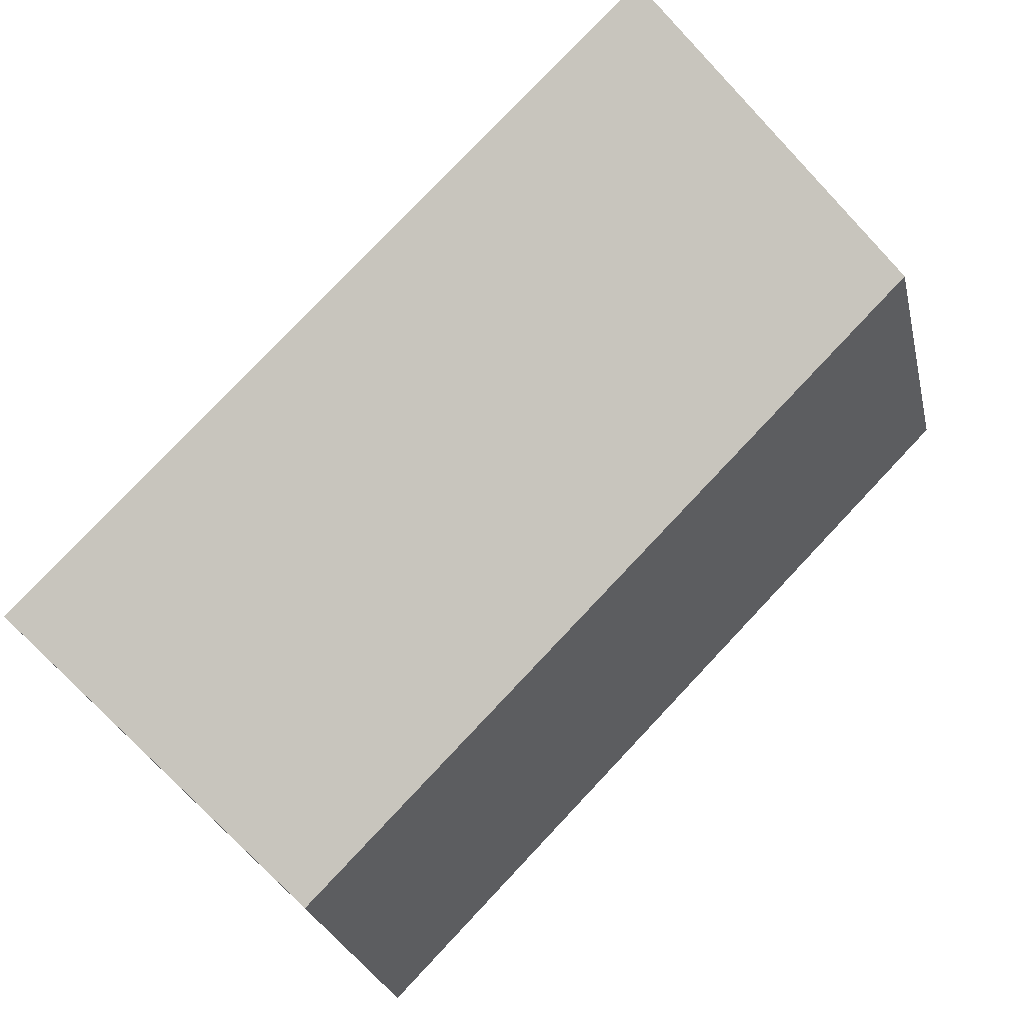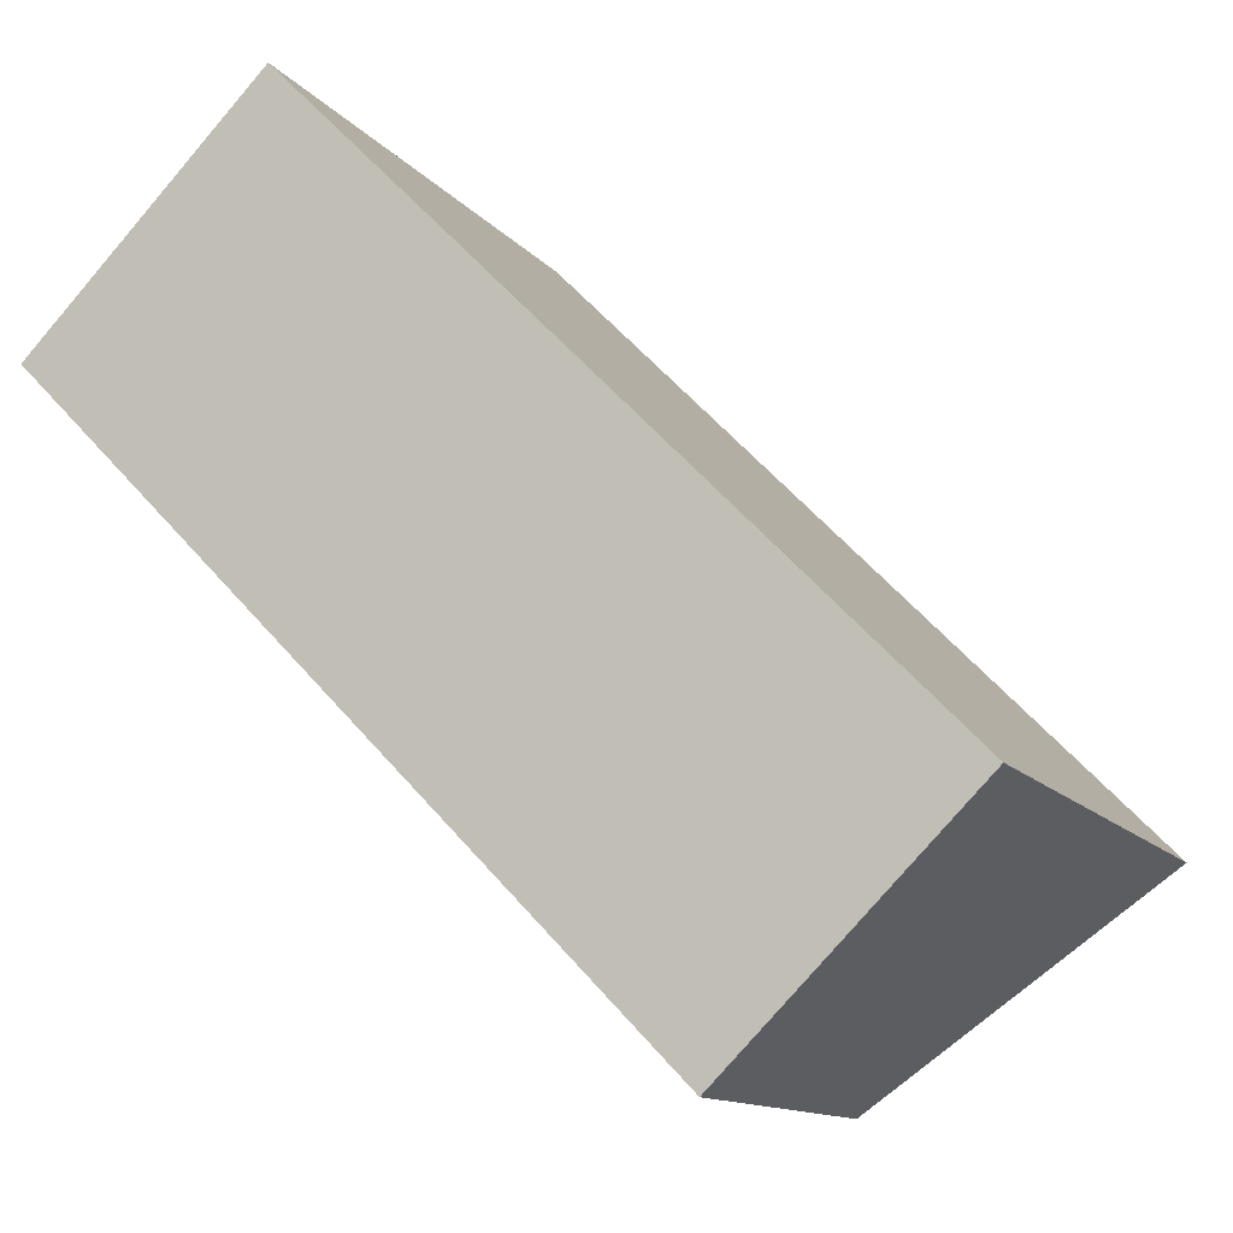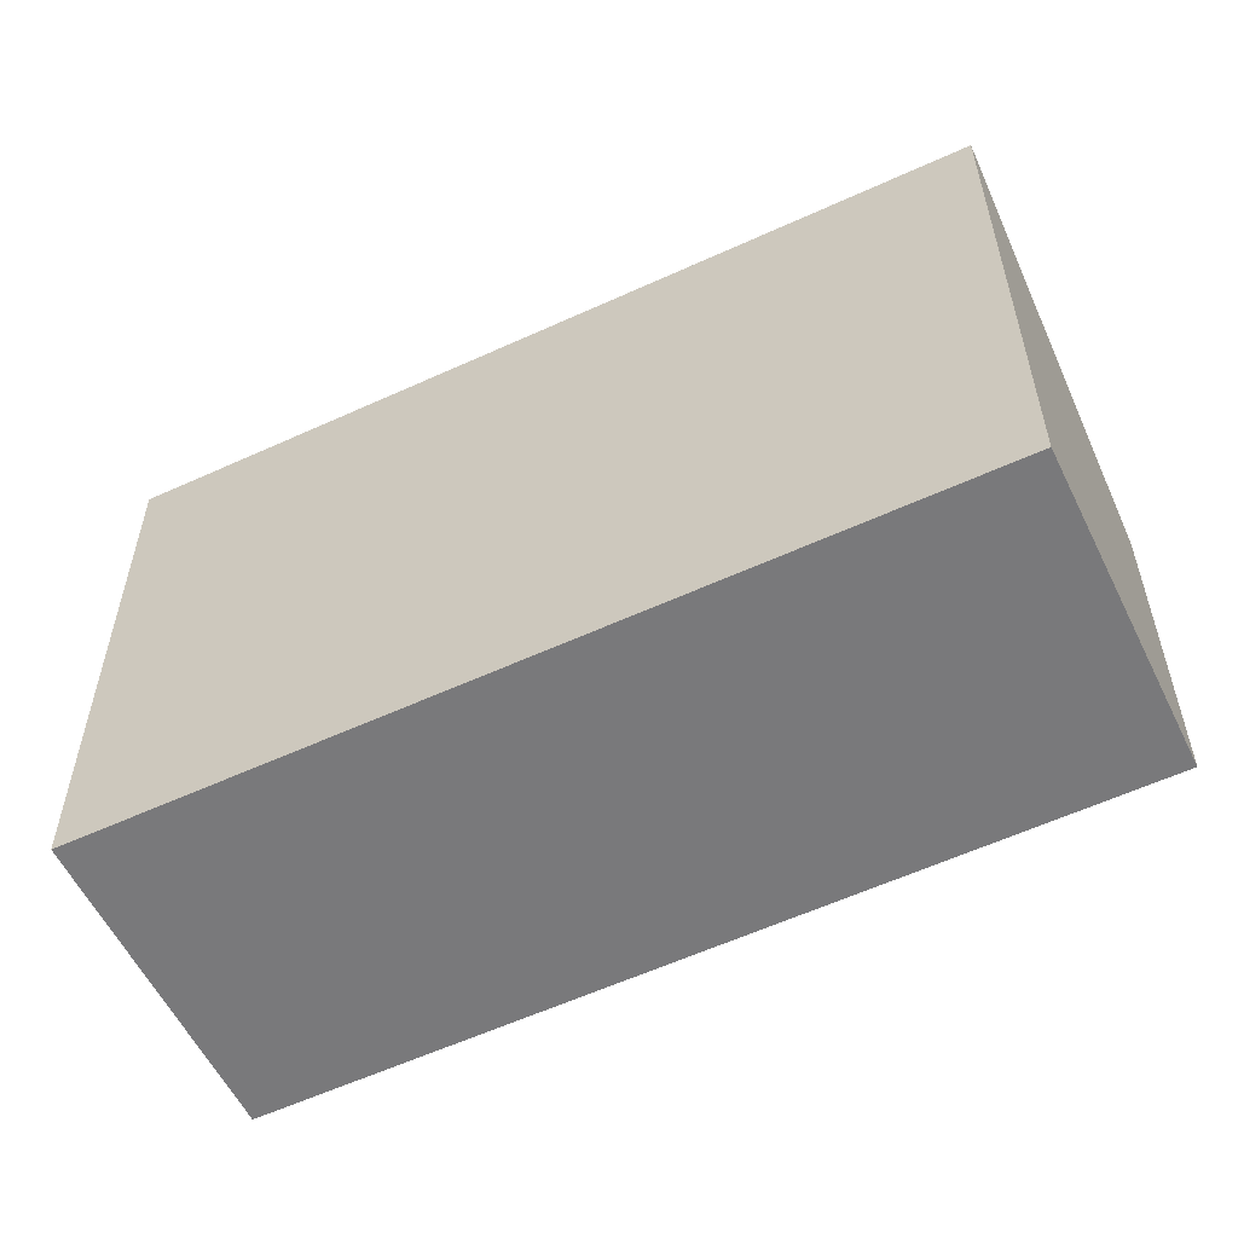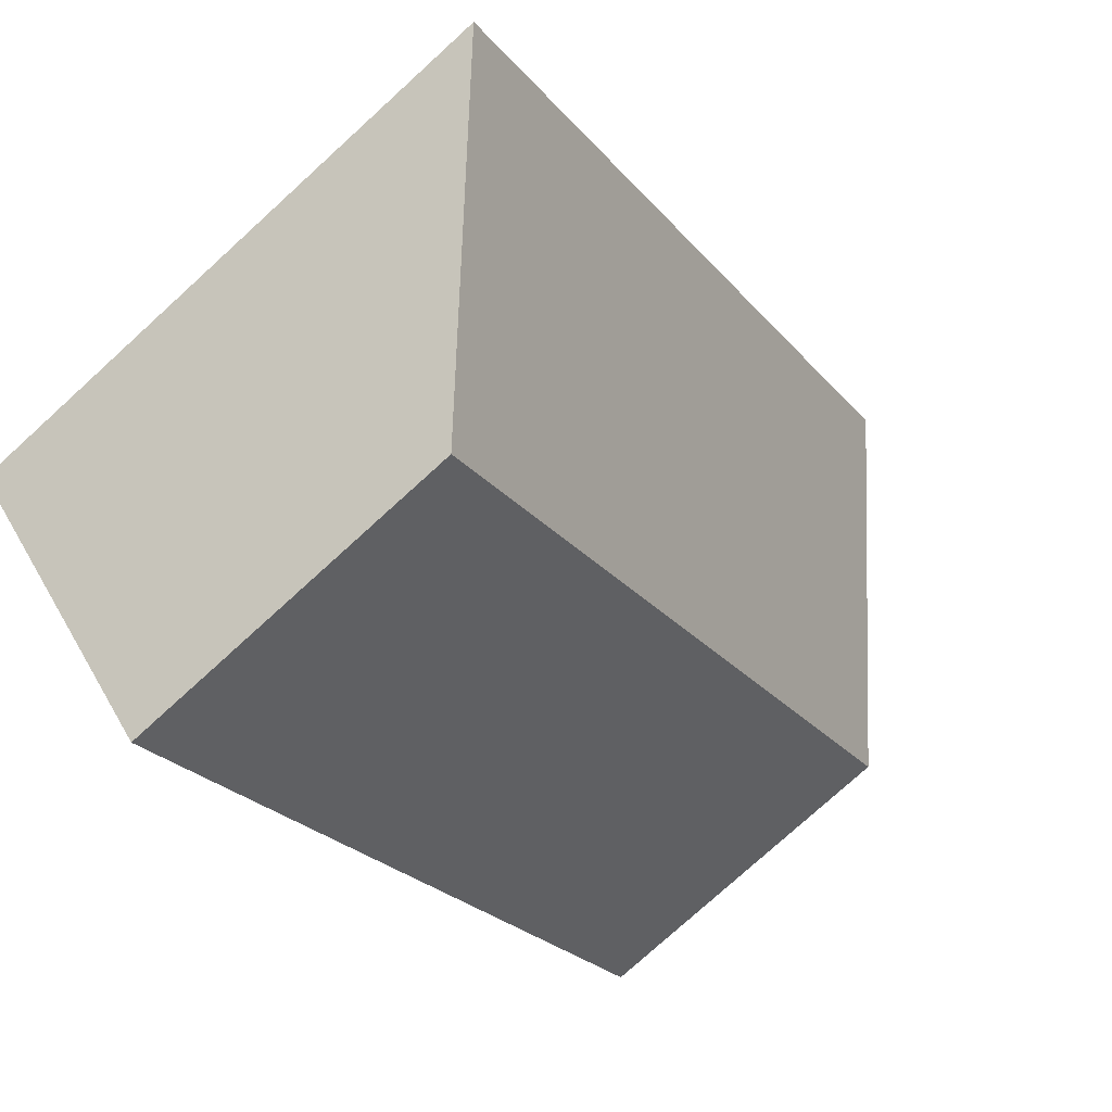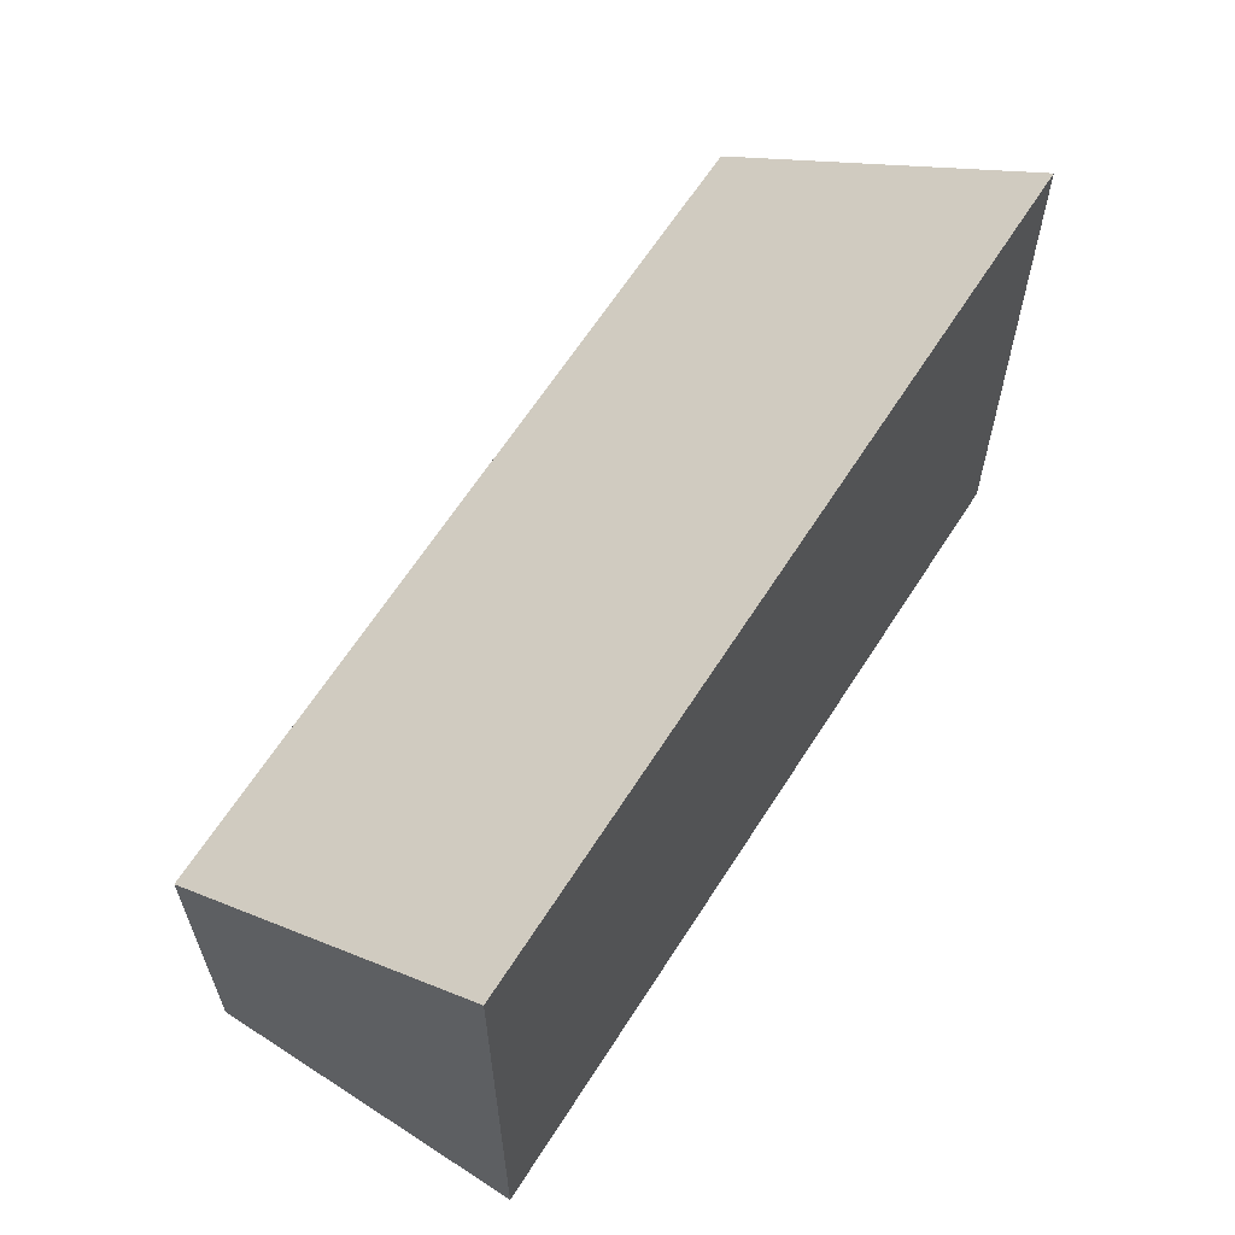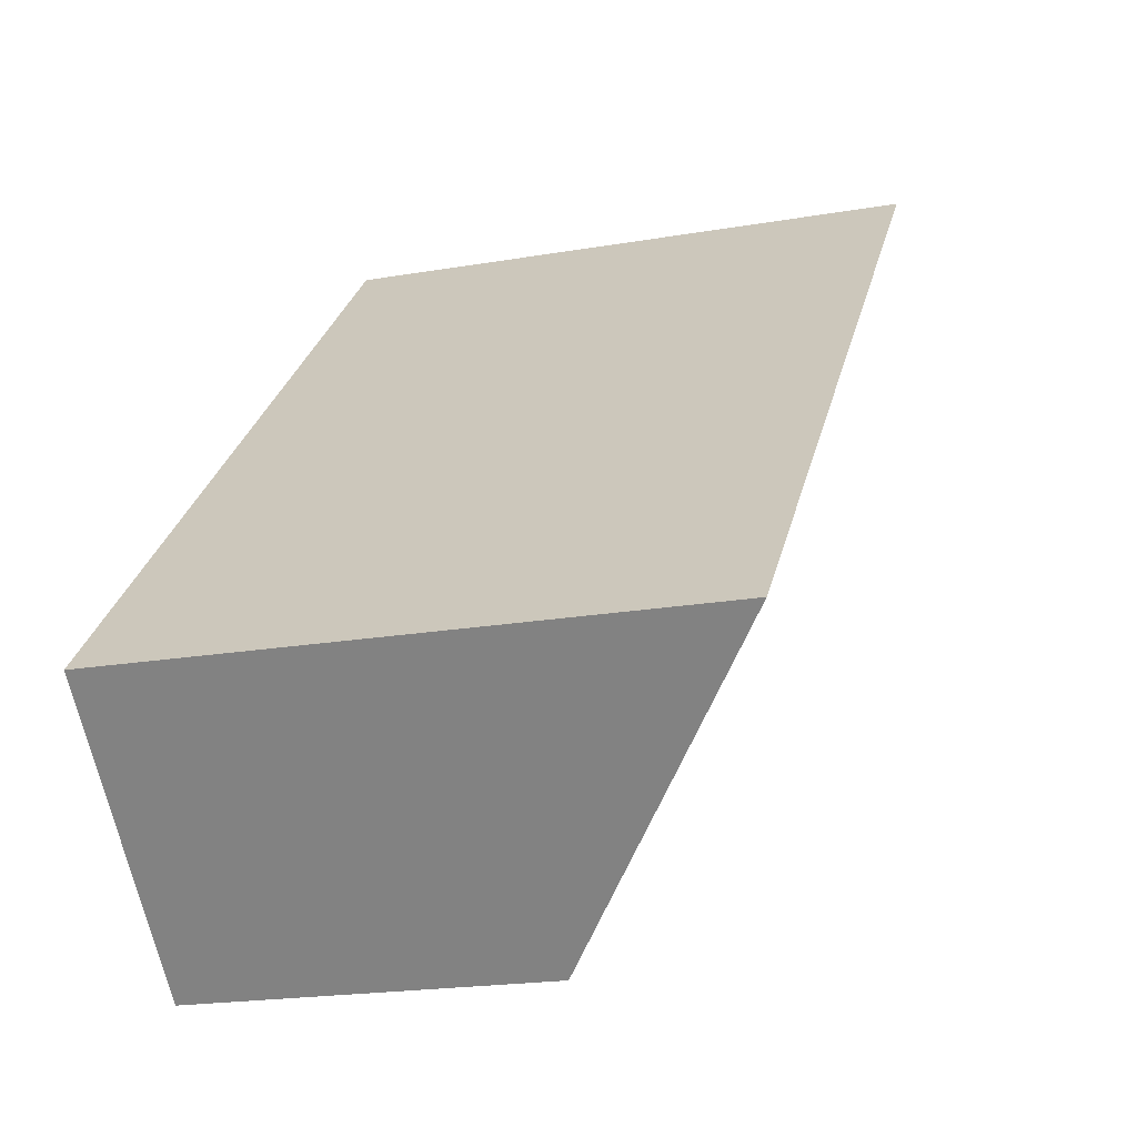
<metadata>
{"format":"obj","ext":"obj","renderer":"f3d","projection":"perspective","resolution":1024,"background":"white","views":[{"elev":-25.3,"azim":-167.8,"up":"+Z"},{"elev":-12.3,"azim":23.2,"up":"+Z"},{"elev":-57.9,"azim":71.2,"up":"+Y"},{"elev":-77.0,"azim":132.3,"up":"+Z"},{"elev":64.4,"azim":-11.7,"up":"+Y"},{"elev":-19.9,"azim":107.8,"up":"+Z"}]}
</metadata>
<code>
v  0 2.716 1.663e-16
v  6.557 4.512 -3.077
v  4.751 2.73 -4.854
v  1.801 4.512 1.809
v  6.557 1.884e-16 -3.077
v  4.751 2.972e-16 -4.854
v  0 0 0
v  1.801 -1.108e-16 1.809
g defaultobject
f 1 2 3
f 2 1 4
f 5 3 2
f 3 5 6
f 6 1 3
f 1 6 7
f 1 8 4
f 8 1 7
f 8 2 4
f 2 8 5
f 5 7 6
f 7 5 8

</code>
